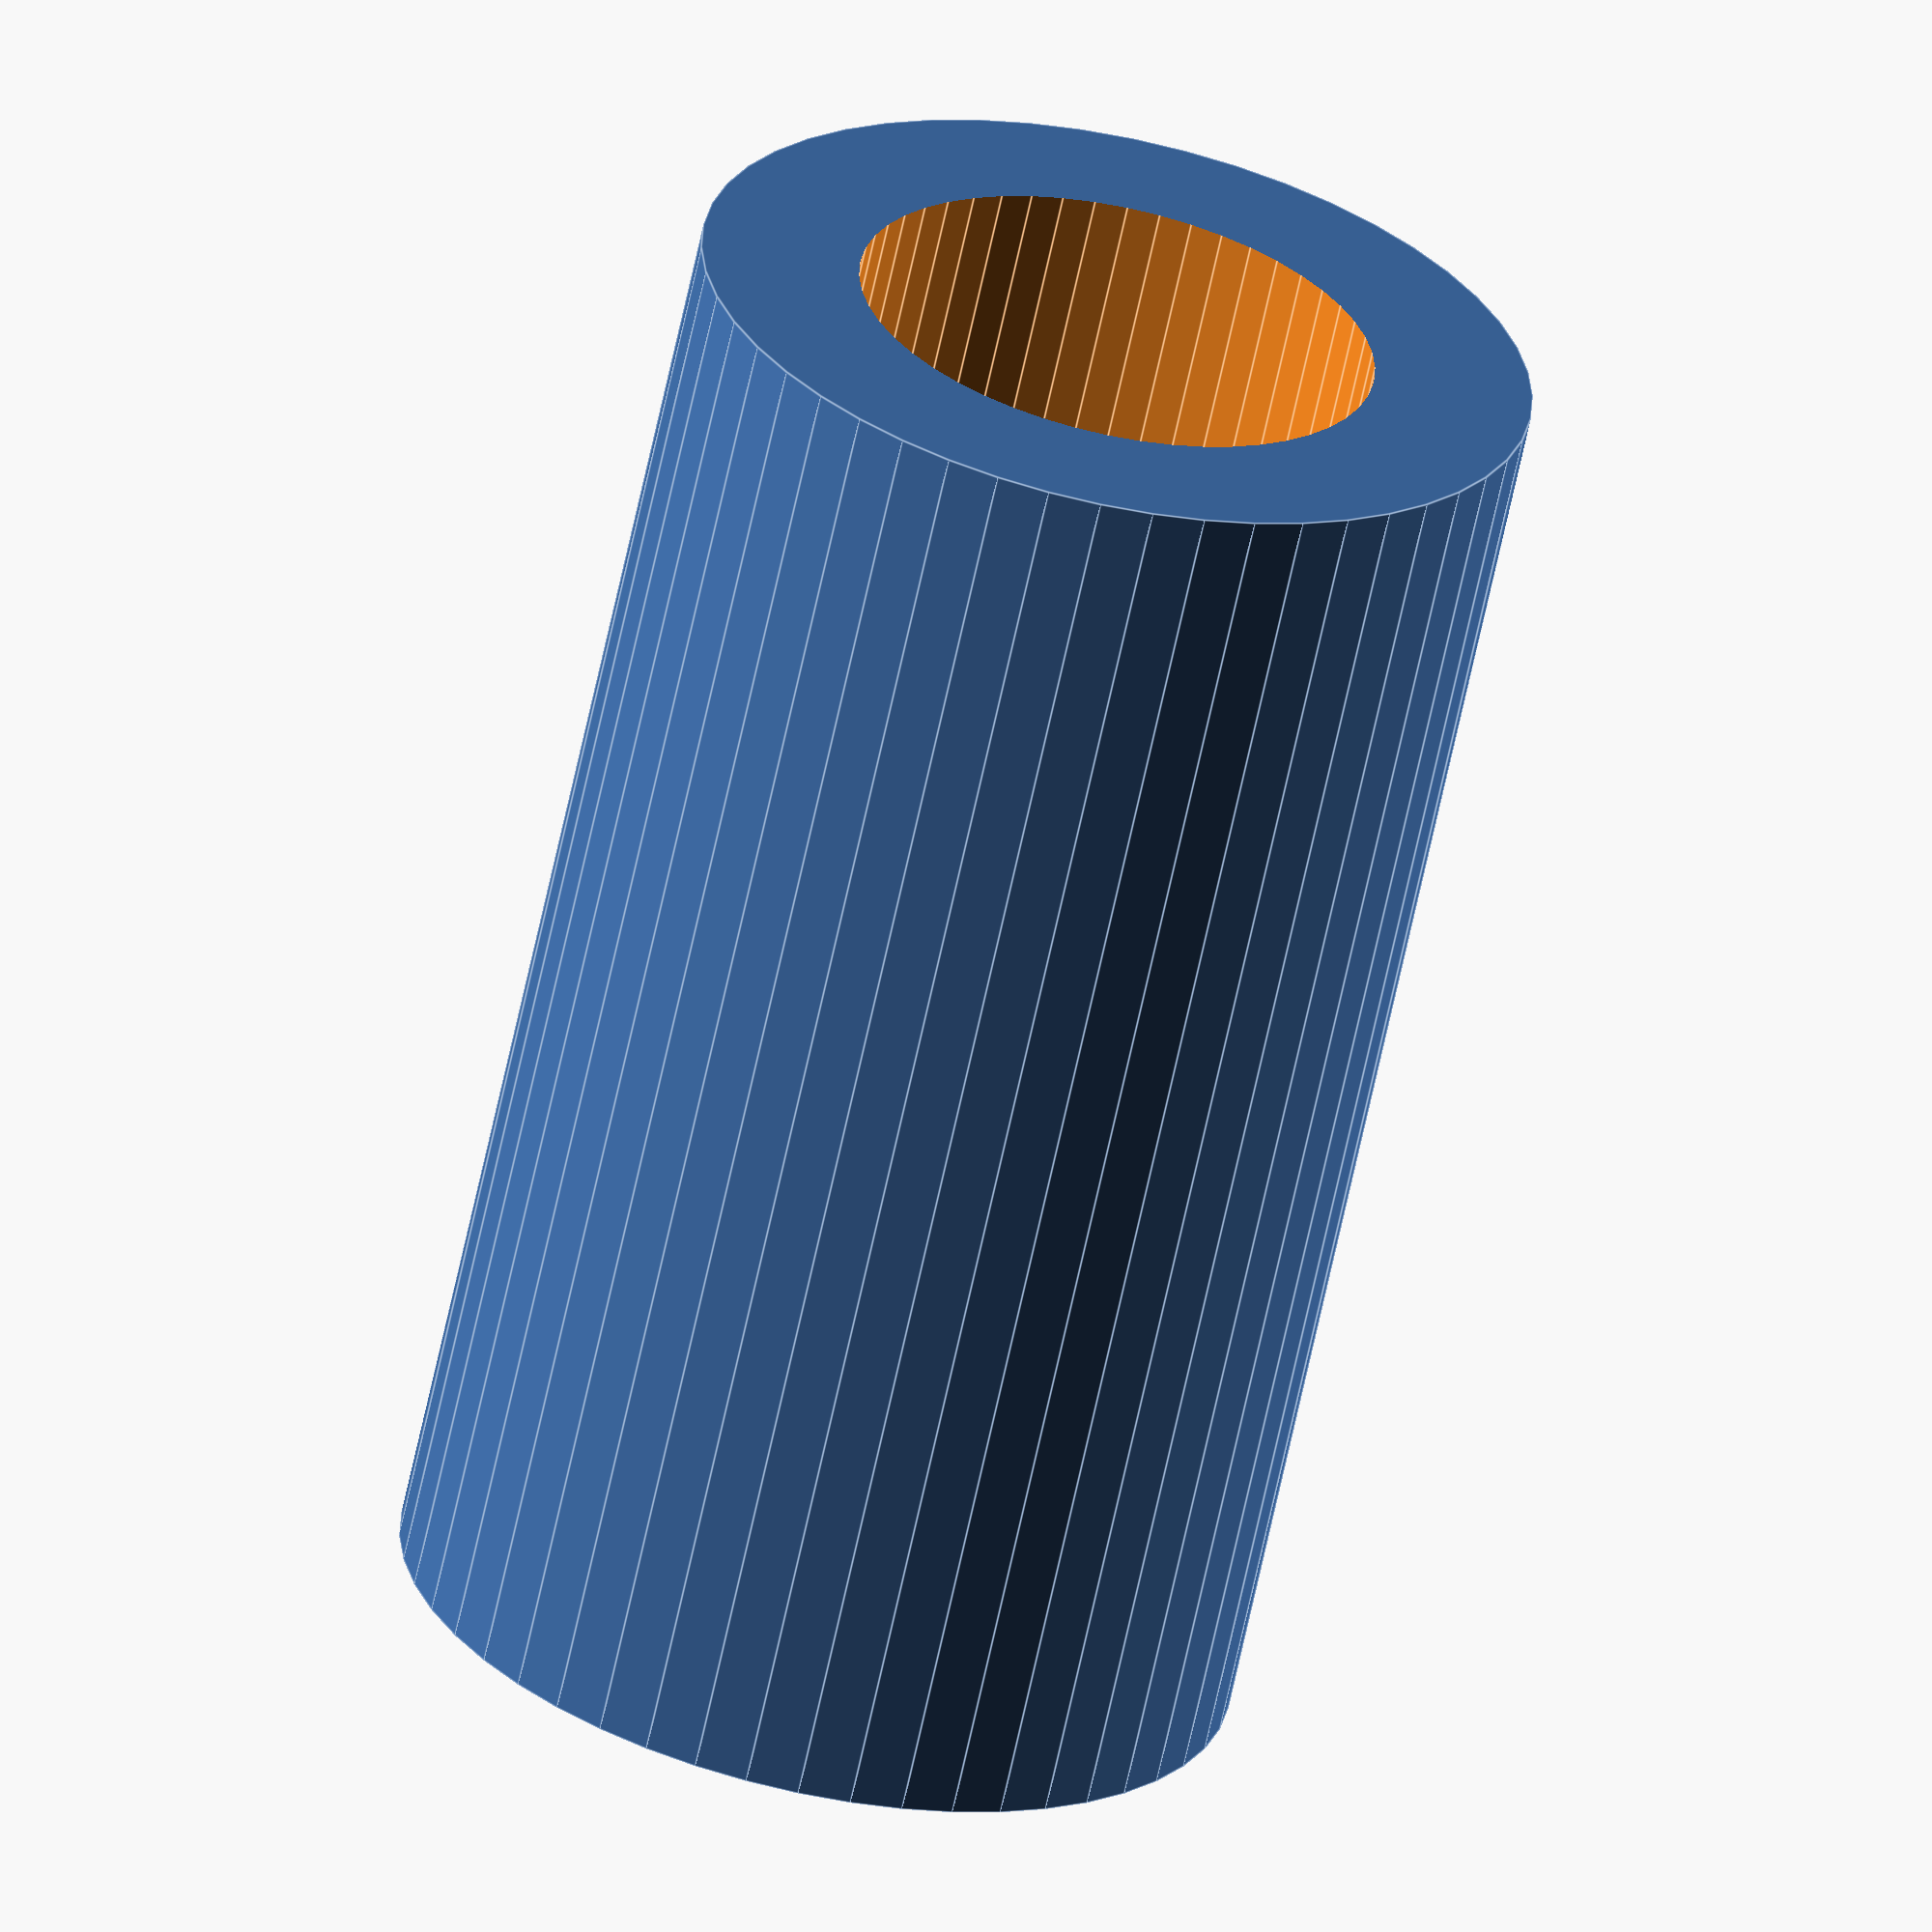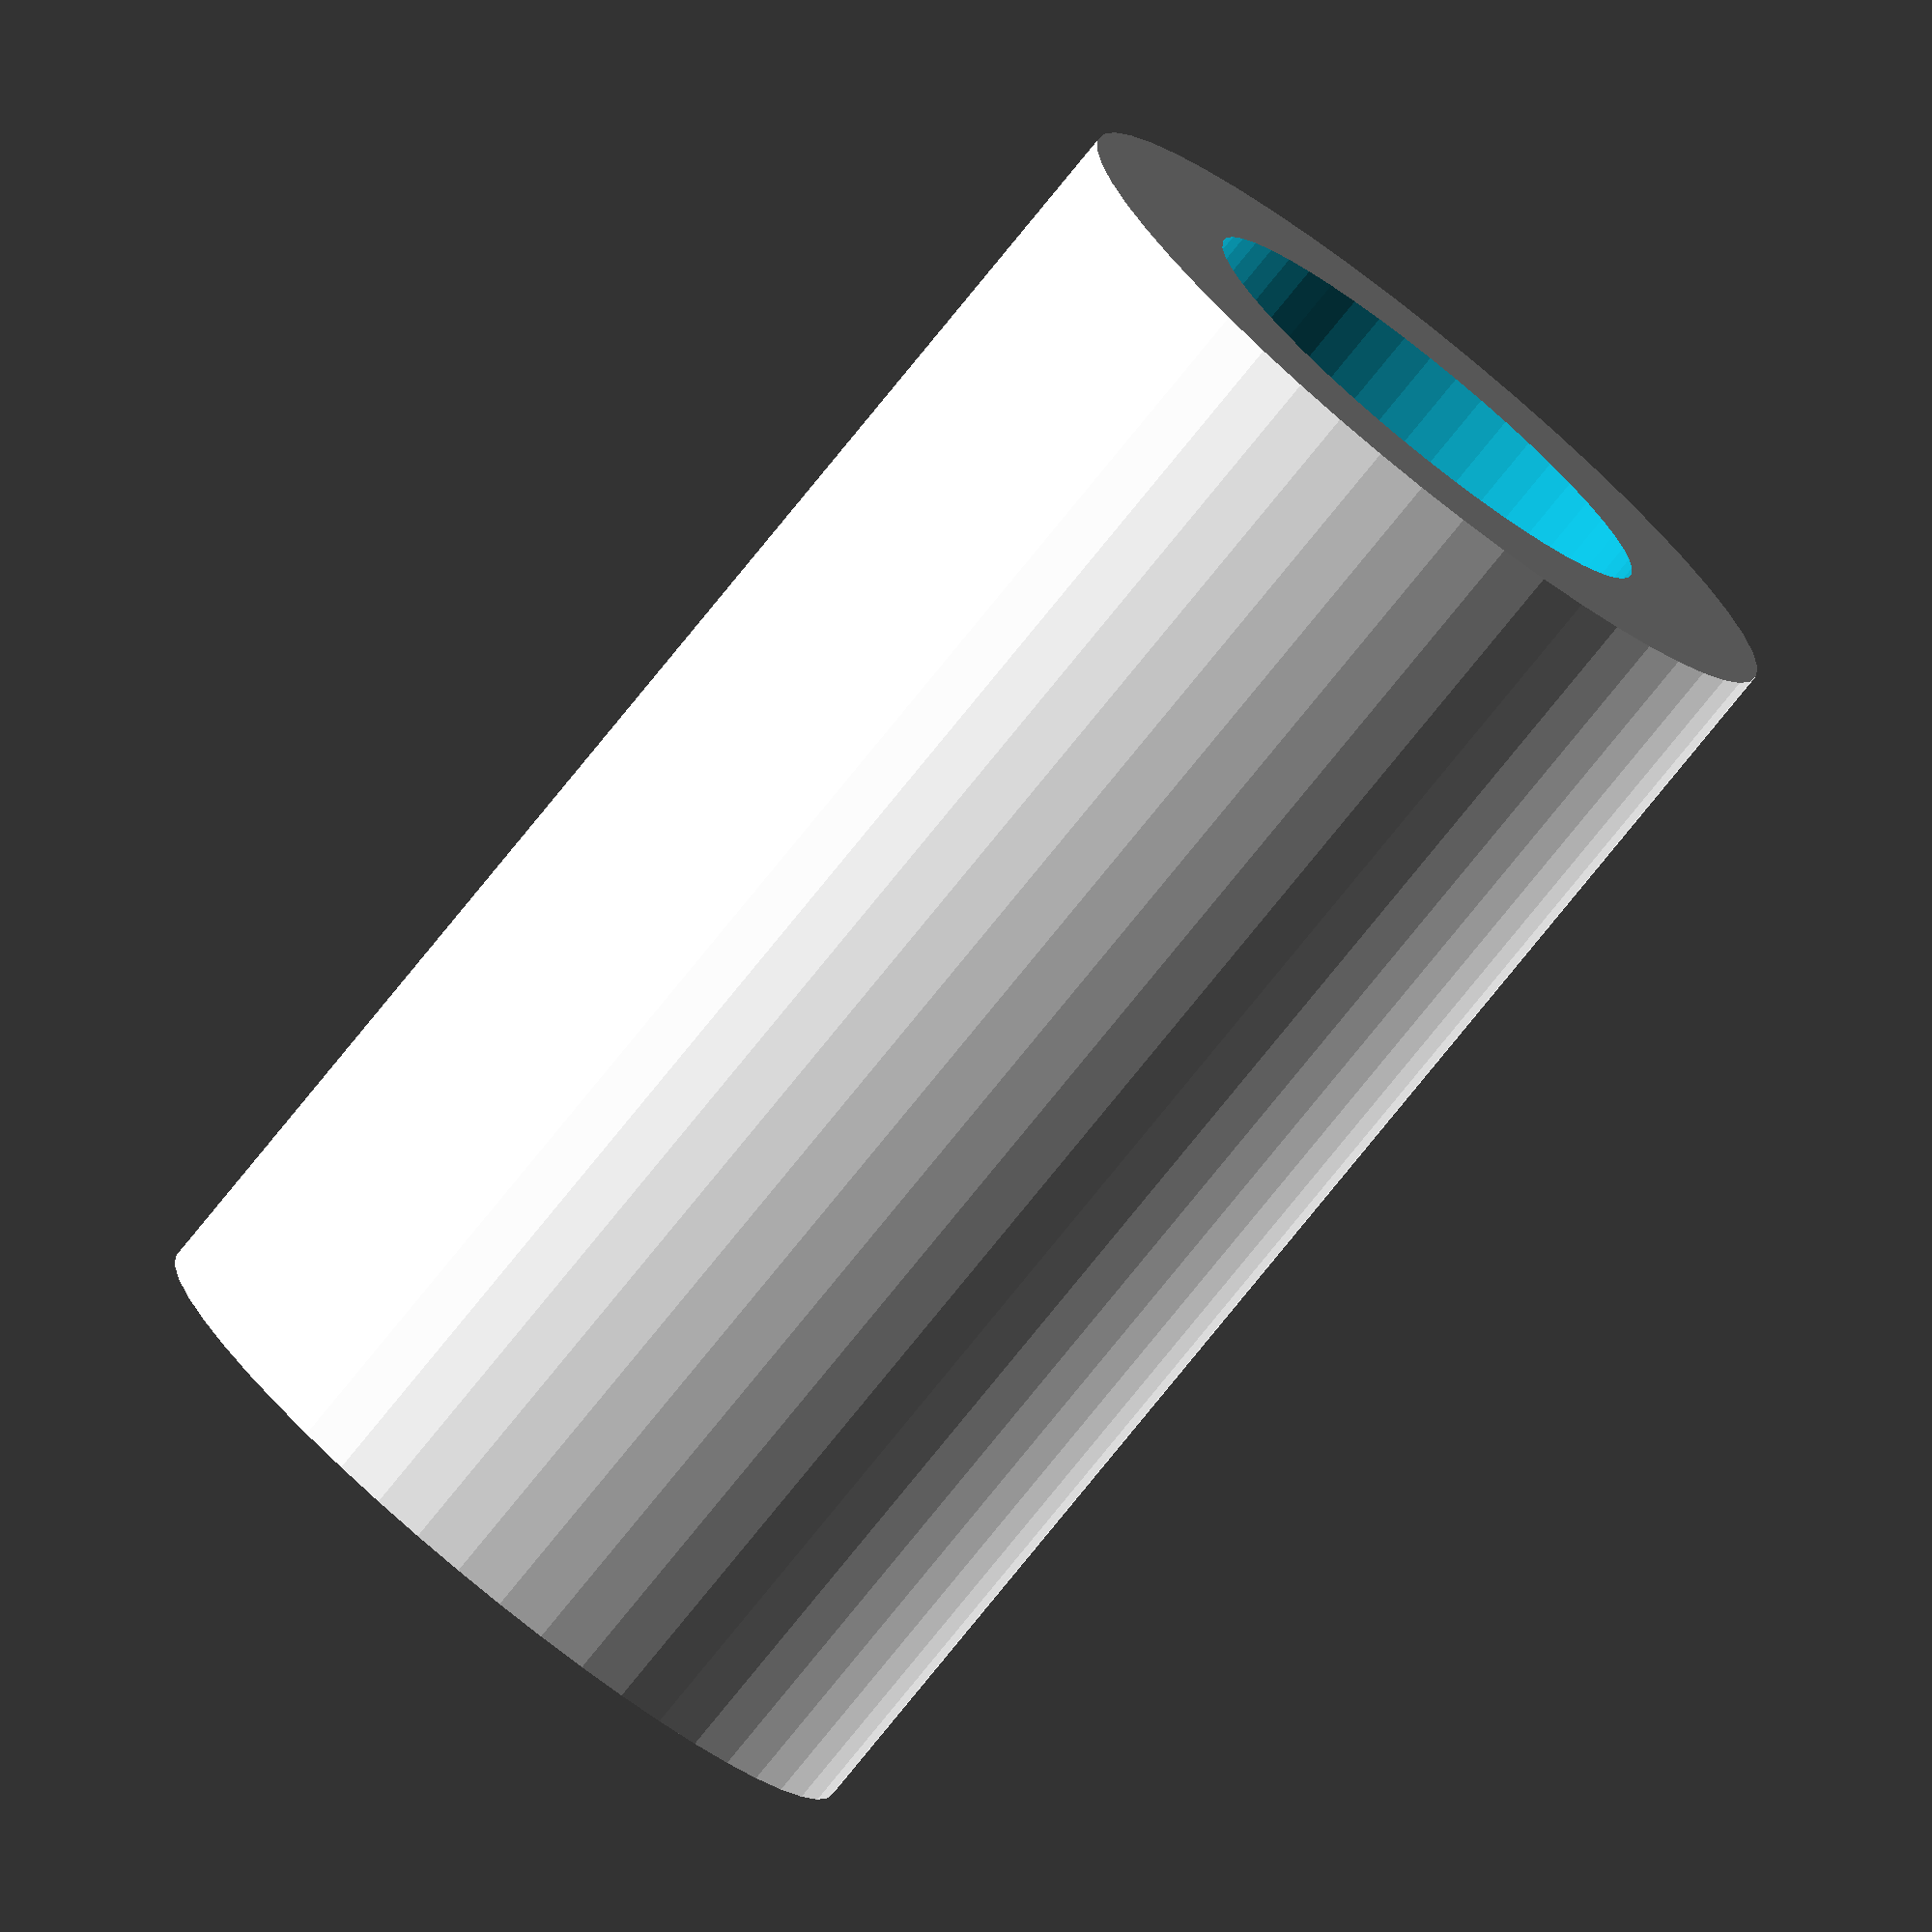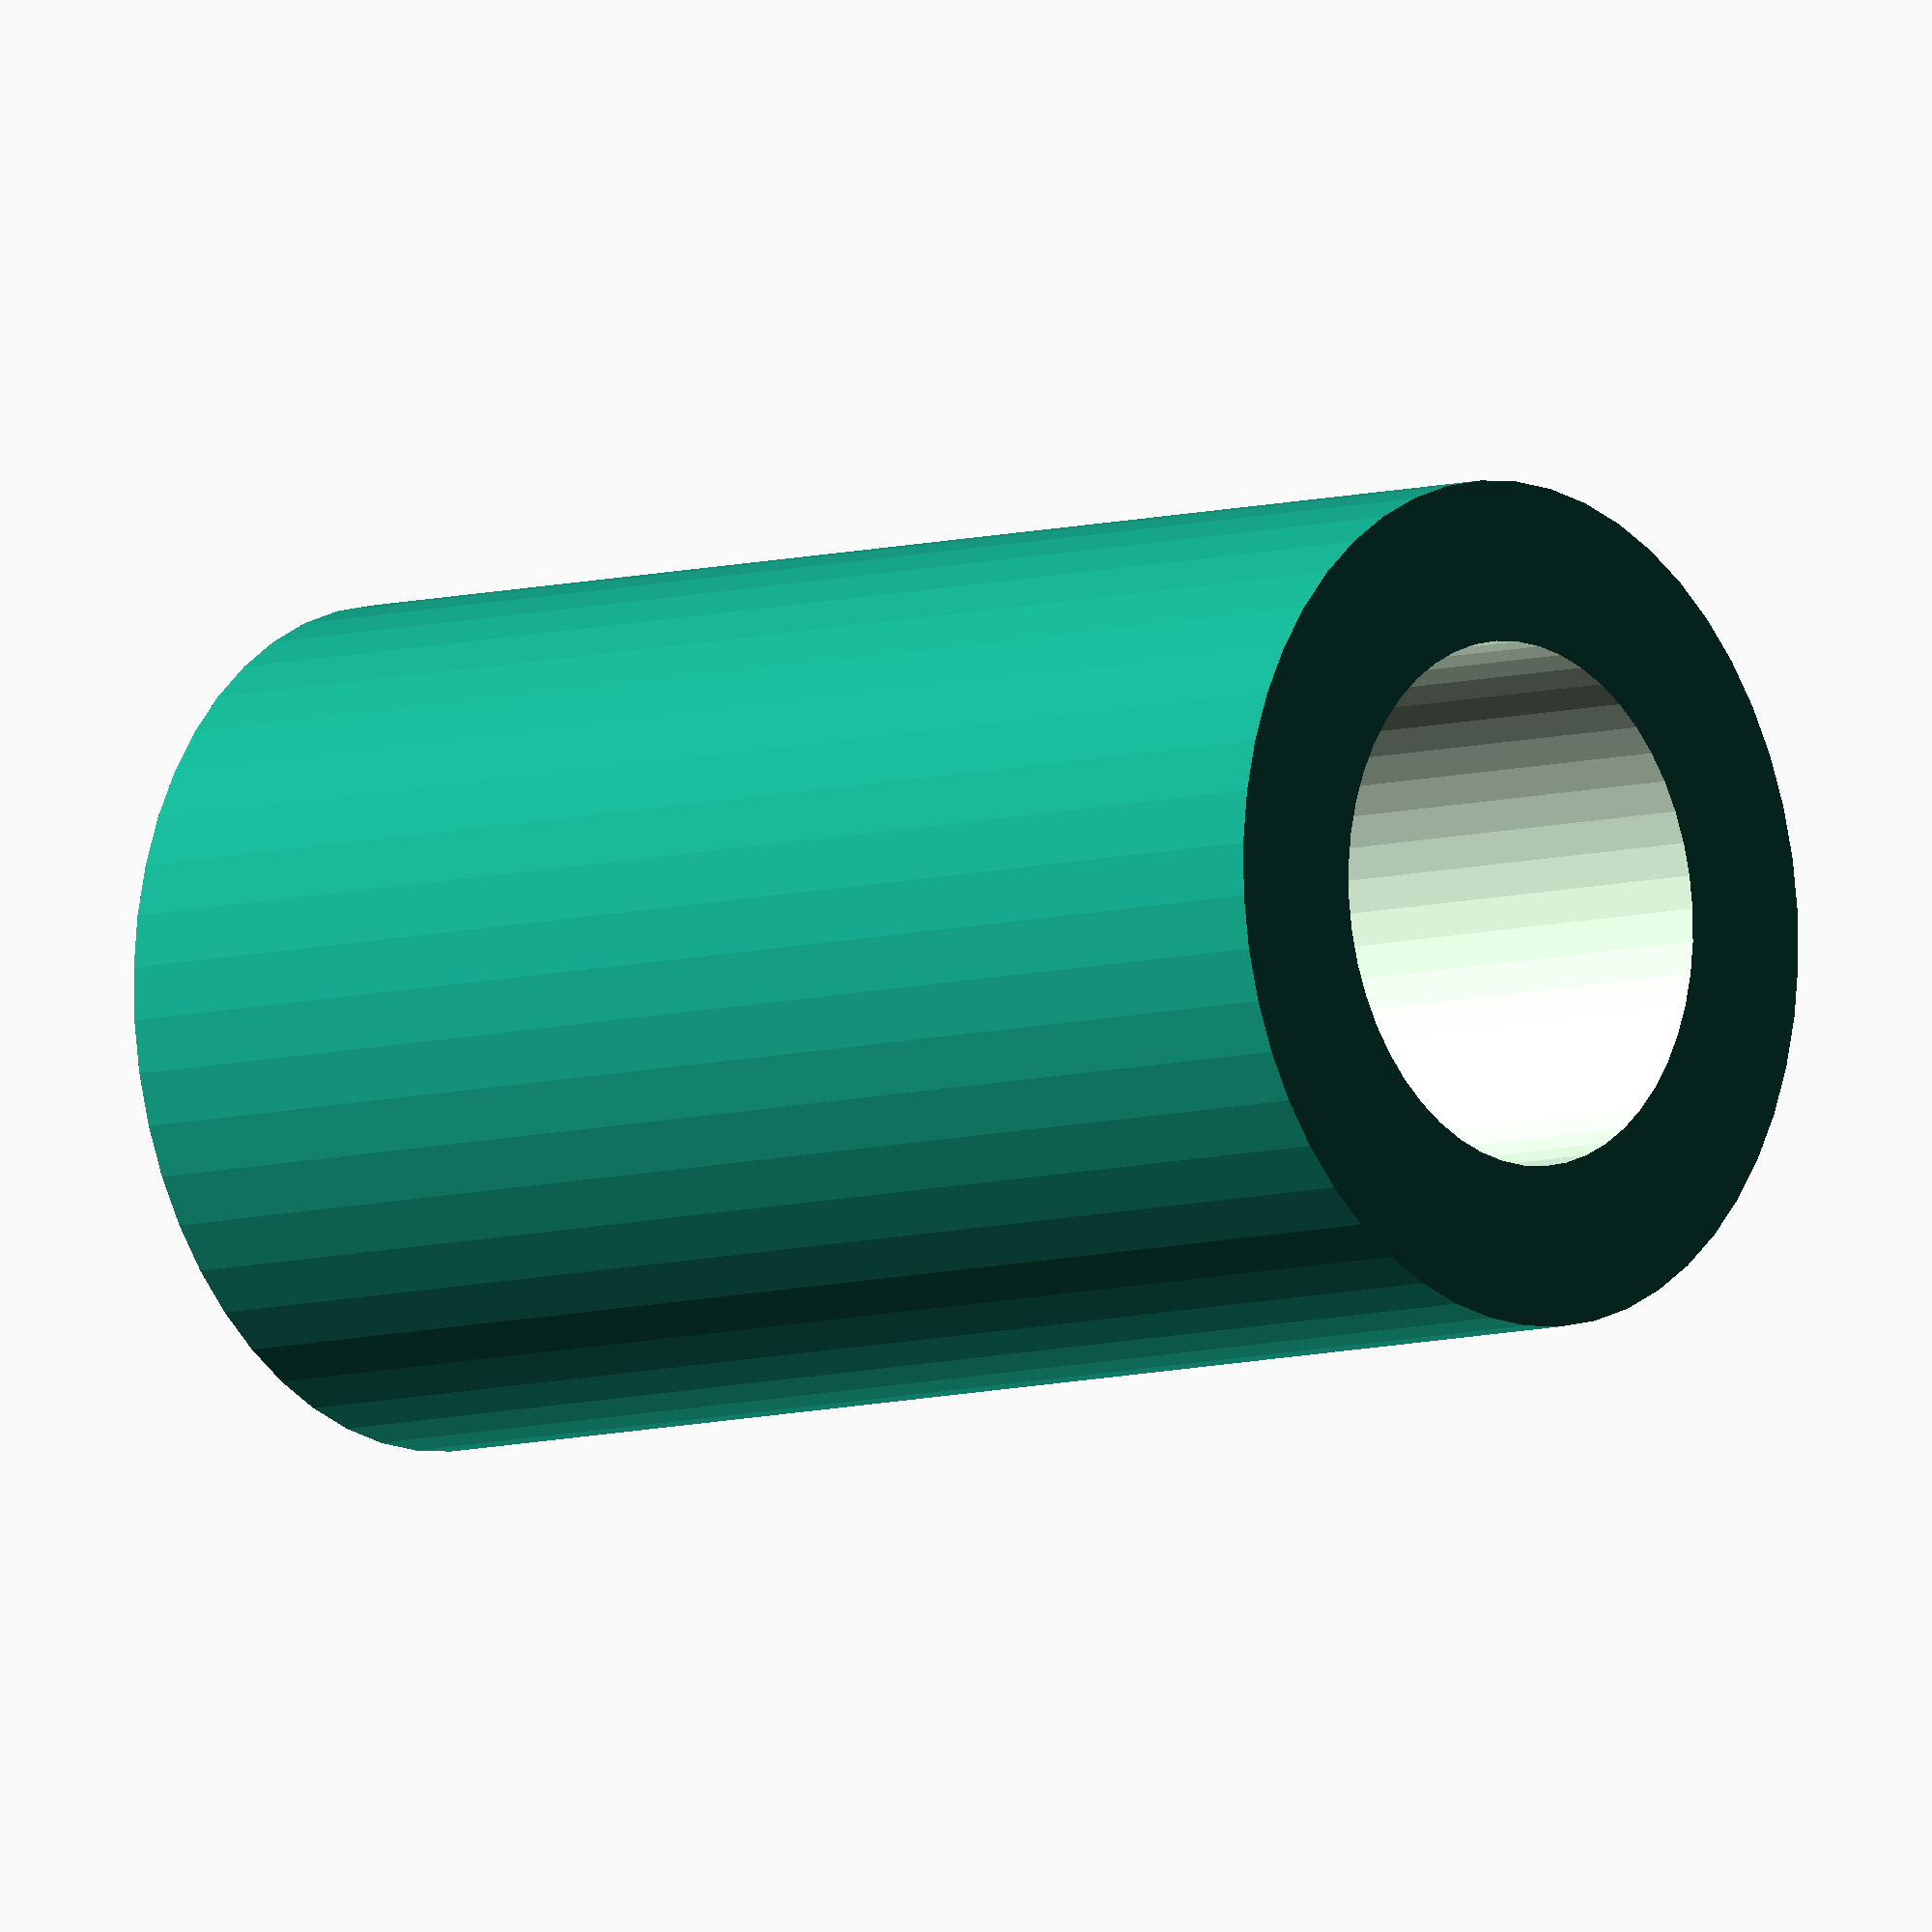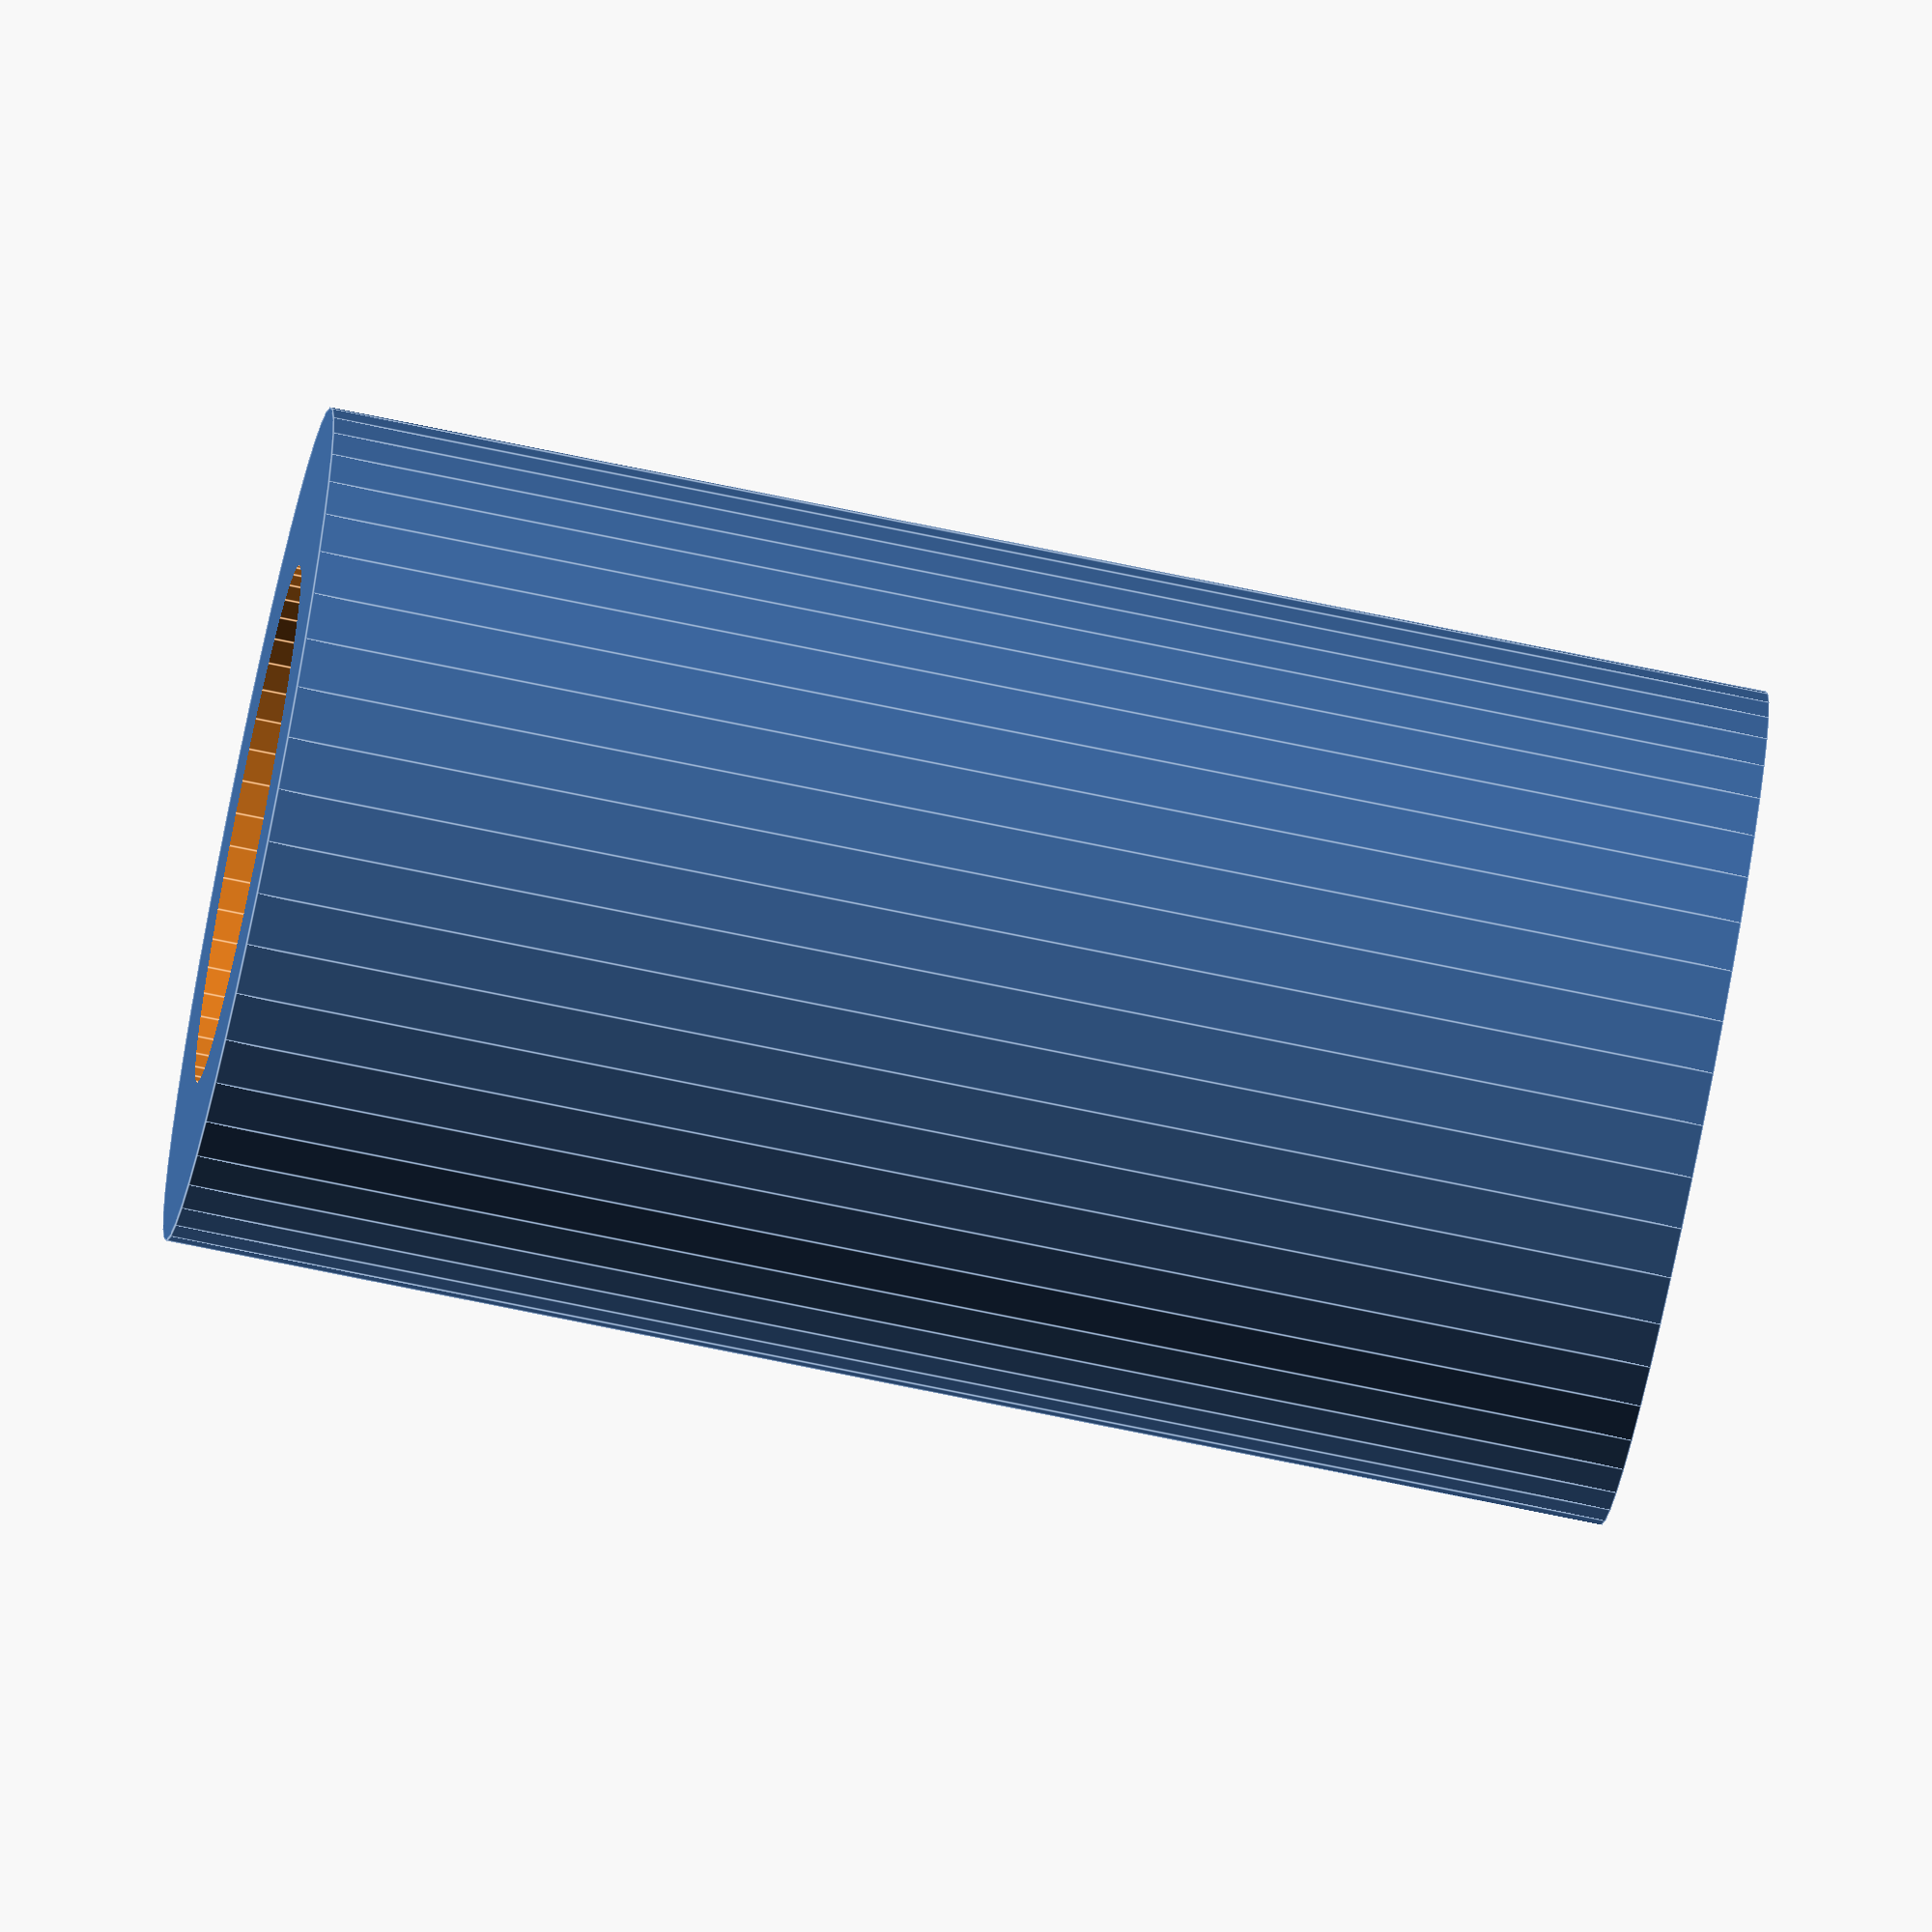
<openscad>
$fn = 50;


difference() {
	union() {
		translate(v = [0, 0, -25.0000000000]) {
			cylinder(h = 50, r = 14.5000000000);
		}
	}
	union() {
		translate(v = [0, 0, -100.0000000000]) {
			cylinder(h = 200, r = 9);
		}
	}
}
</openscad>
<views>
elev=64.0 azim=265.1 roll=348.1 proj=o view=edges
elev=78.6 azim=146.7 roll=141.0 proj=o view=wireframe
elev=187.5 azim=189.8 roll=229.2 proj=o view=wireframe
elev=74.6 azim=307.1 roll=78.4 proj=o view=edges
</views>
